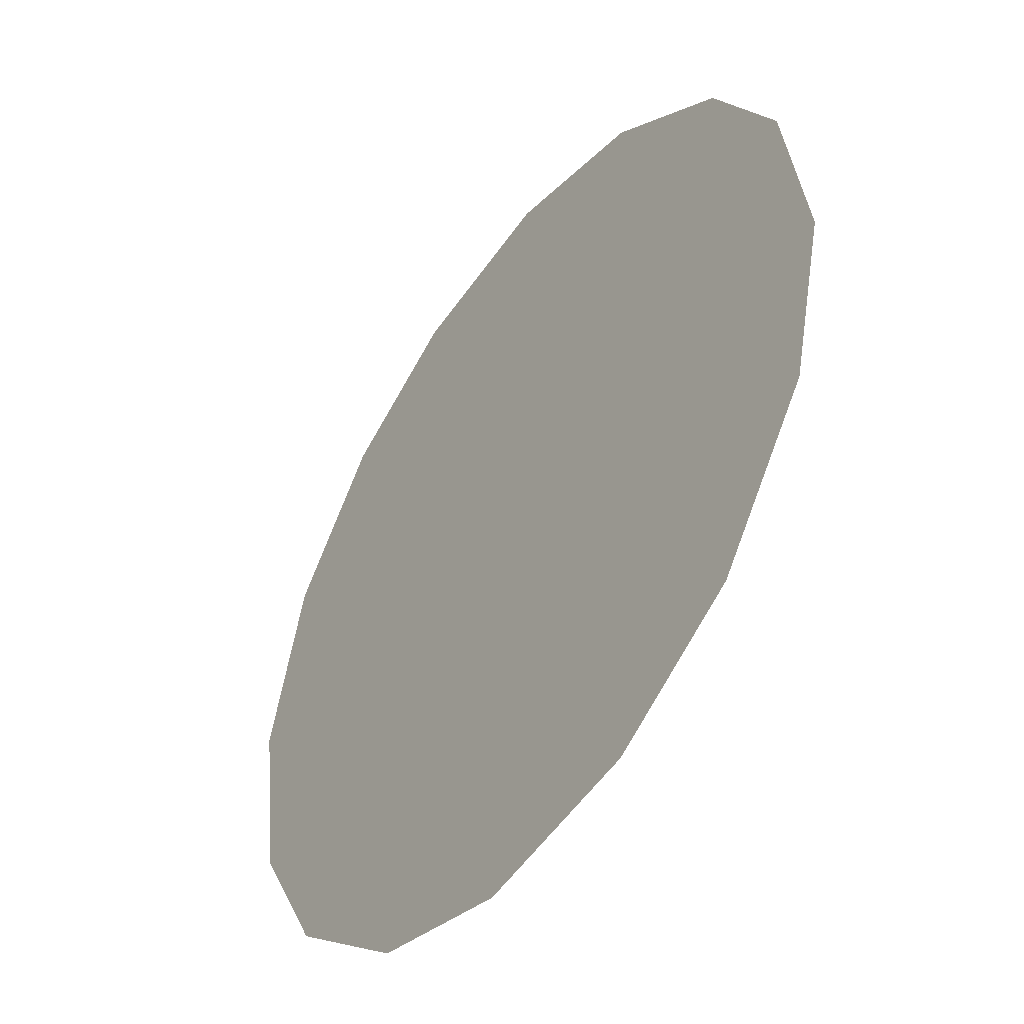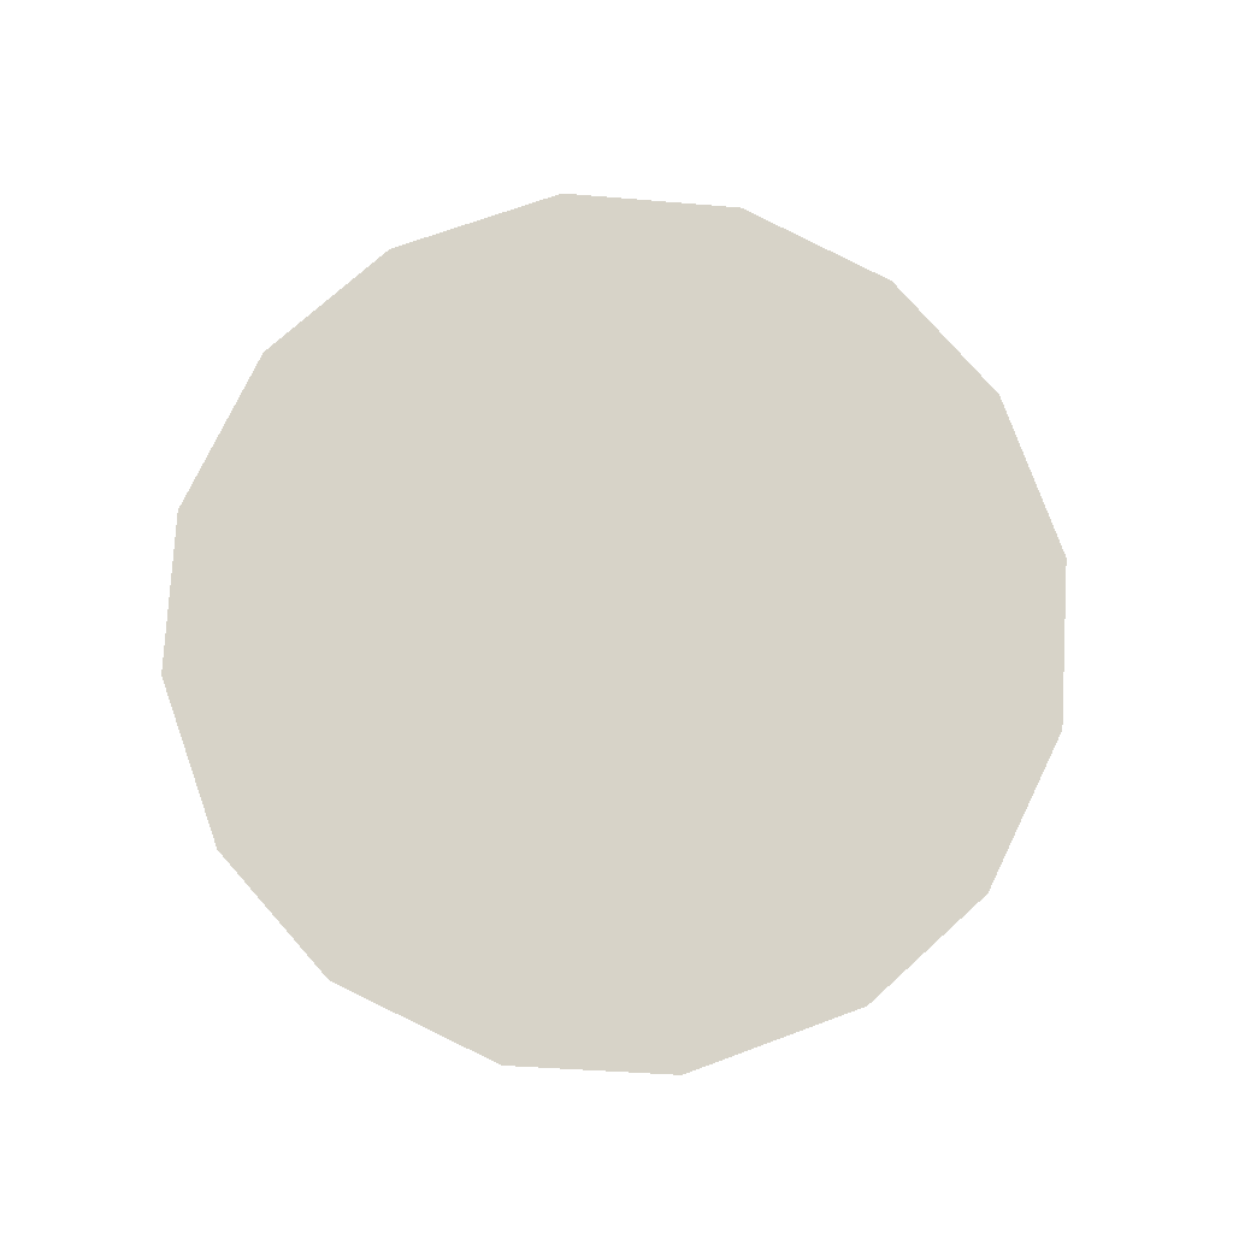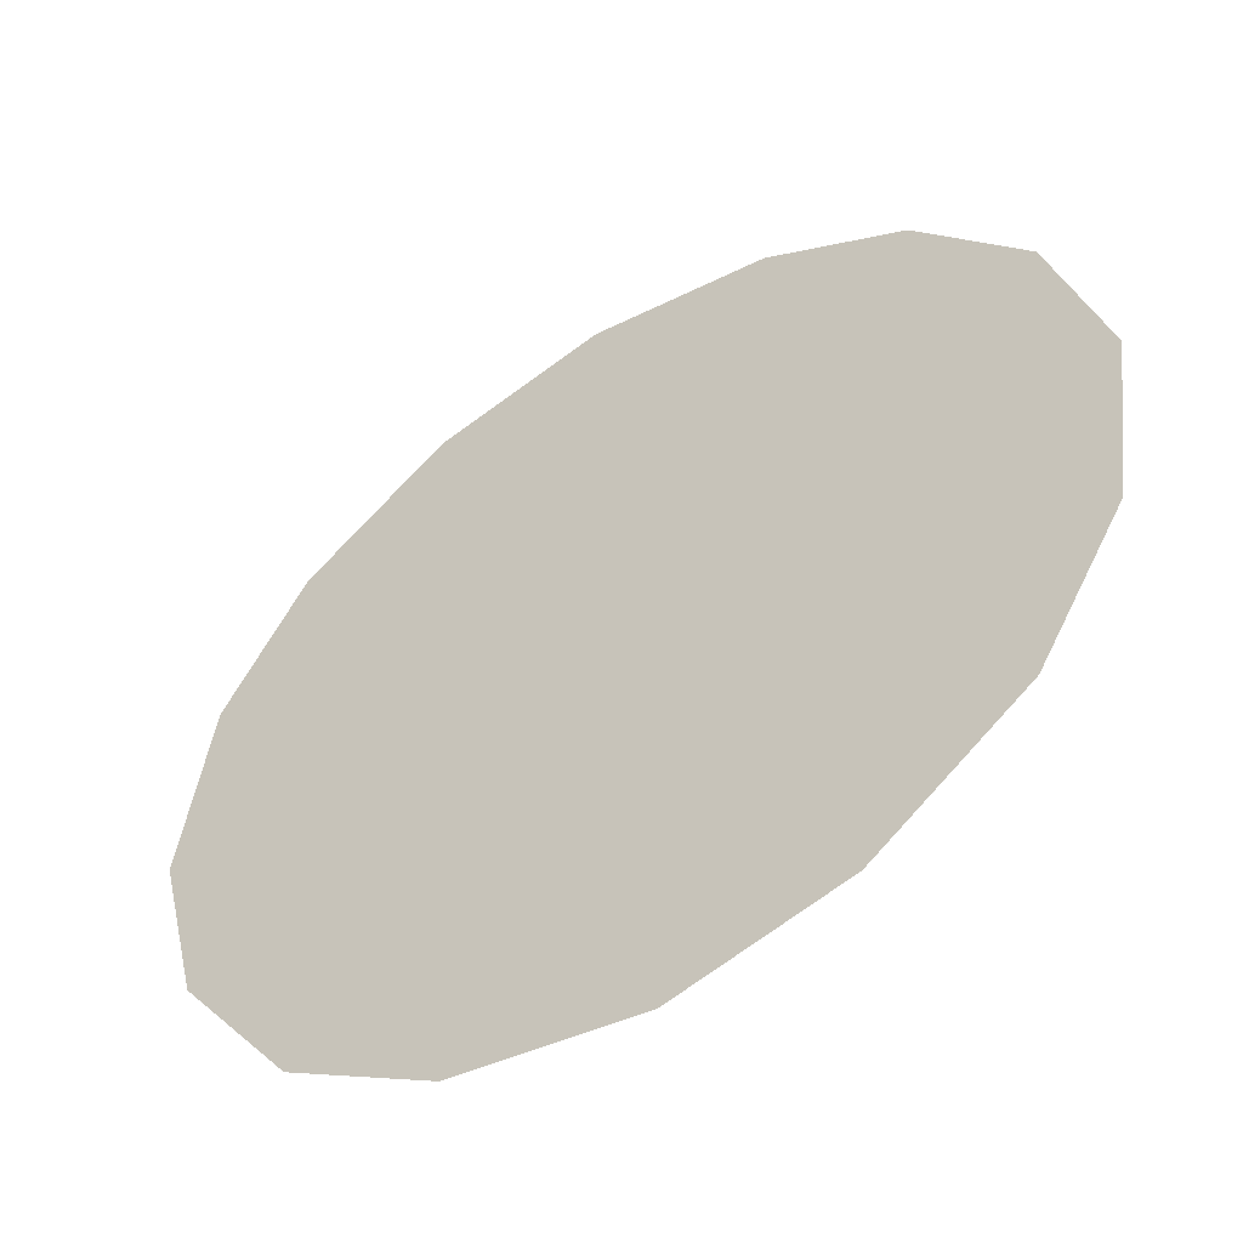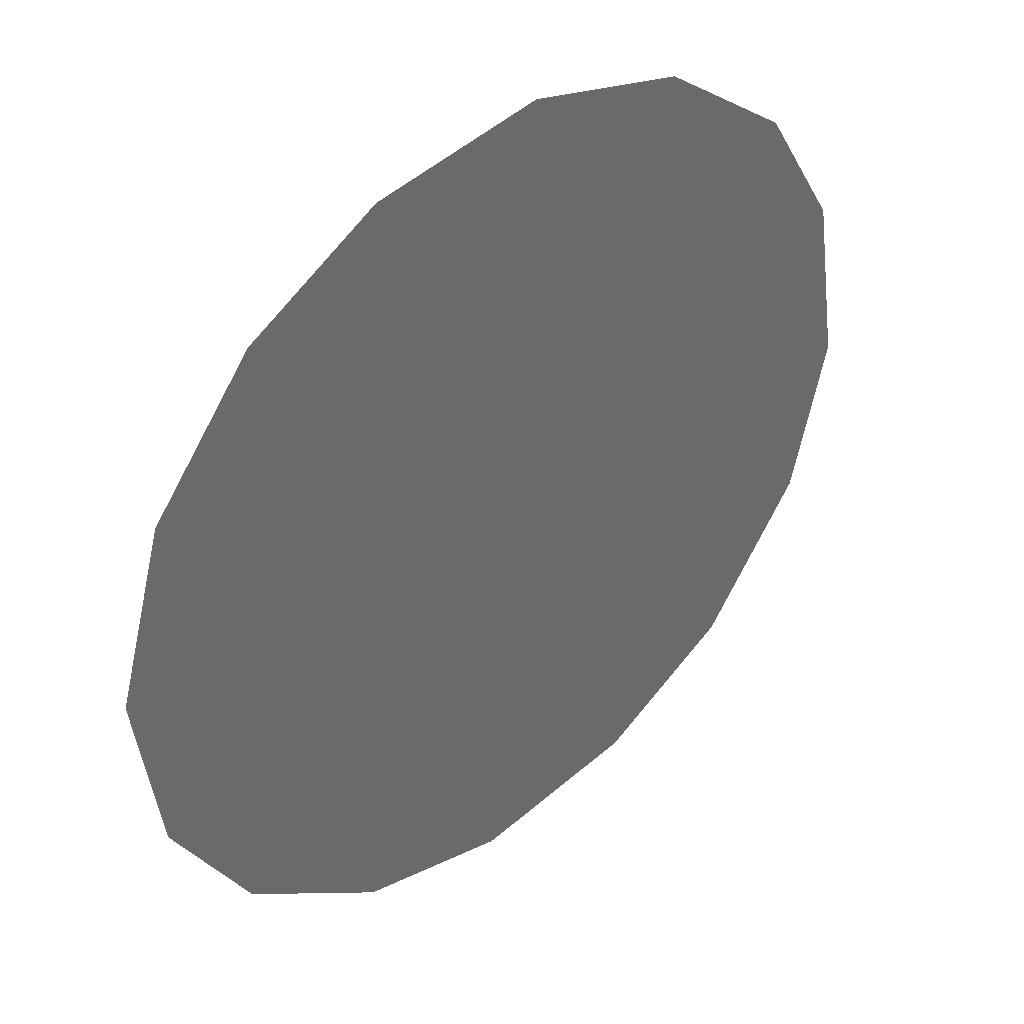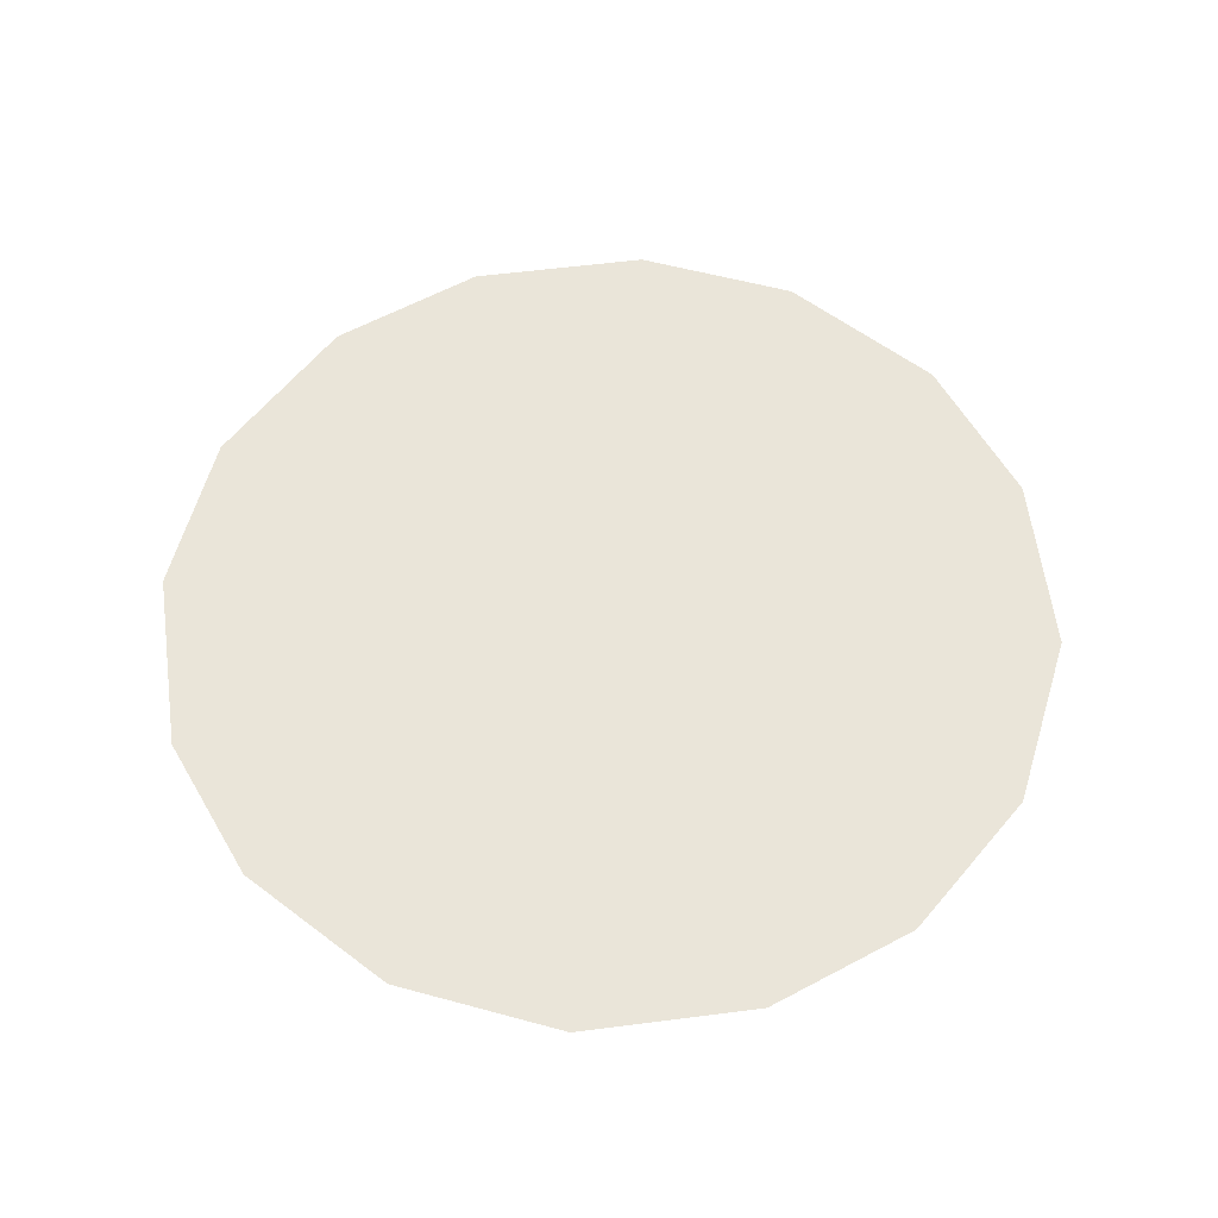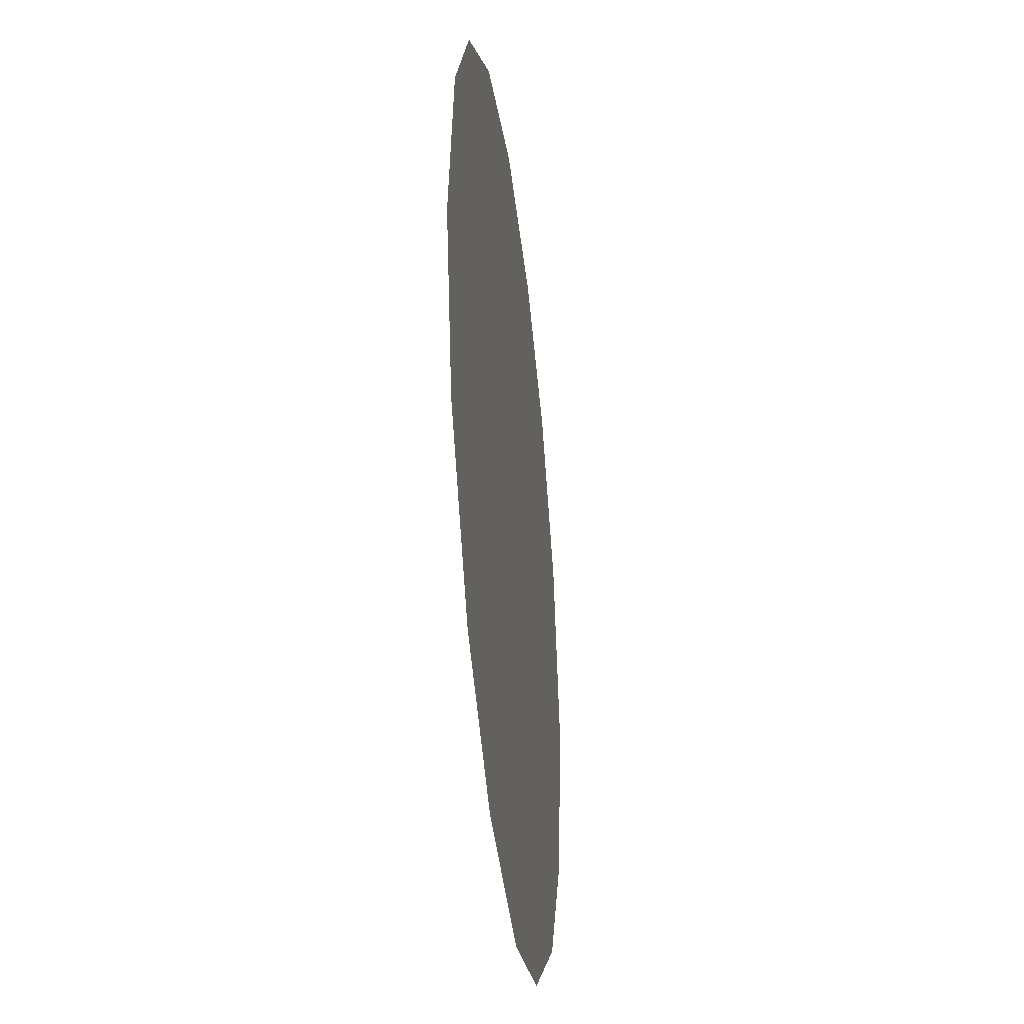
<metadata>
{"format":"obj","ext":"obj","renderer":"f3d","projection":"perspective","resolution":1024,"background":"white","views":[{"elev":-46.8,"azim":54.6,"up":"+Y"},{"elev":76.8,"azim":78.8,"up":"+Z"},{"elev":-52.4,"azim":-147.3,"up":"+Y"},{"elev":40.7,"azim":-41.7,"up":"+Y"},{"elev":58.4,"azim":-179.1,"up":"+Z"},{"elev":-37.0,"azim":96.8,"up":"+Y"}]}
</metadata>
<code>
v 0.4545 1.18 0.01
v 0.4557 1.184 0.01
v 0.4581 1.187 0.01
v 0.4612 1.189 0.01
v 0.4652 1.189 0.01
v 0.4689 1.188 0.01
v 0.472 1.186 0.01
v 0.4739 1.183 0.01
v 0.4745 1.179 0.01
v 0.4736 1.175 0.01
v 0.4711 1.172 0.01
v 0.4679 1.17 0.01
v 0.4639 1.169 0.01
v 0.4603 1.17 0.01
v 0.457 1.173 0.01
v 0.4551 1.176 0.01
v 0.4628 1.182 0.01
v 0.4611 1.185 0.01
v 0.4684 1.182 0.01
v 0.459 1.182 0.01
v 0.4649 1.185 0.01
v 0.4709 1.183 0.01
v 0.4681 1.185 0.01
v 0.4712 1.18 0.01
v 0.4666 1.176 0.01
v 0.4683 1.178 0.01
v 0.4653 1.18 0.01
v 0.4701 1.175 0.01
v 0.4658 1.183 0.01
v 0.4611 1.178 0.01
v 0.472 1.177 0.01
v 0.468 1.173 0.01
v 0.4644 1.173 0.01
v 0.4635 1.176 0.01
v 0.4602 1.174 0.01
v 0.4582 1.177 0.01
v 0.461 1.18 0.01
v 0.4584 1.179 0.01
v 0.4619 1.172 0.01
f 34 35 39
f 19 26 24
f 13 12 33
f 7 23 22
f 6 21 23
f 27 30 34
f 18 20 17
f 35 36 15
f 20 3 2
f 18 3 20
f 18 4 3
f 31 28 10
f 32 11 28
f 9 24 31
f 26 28 31
f 23 7 6
f 9 8 24
f 29 17 27
f 19 22 23
f 22 8 7
f 27 17 37
f 4 18 21
f 2 1 20
f 21 6 5
f 5 4 21
f 22 24 8
f 1 16 36
f 29 23 21
f 22 19 24
f 18 17 21
f 26 19 27
f 32 33 12
f 19 29 27
f 26 25 28
f 37 17 20
f 25 26 27
f 32 28 25
f 11 10 28
f 23 29 19
f 17 29 21
f 36 30 38
f 39 35 14
f 9 31 10
f 26 31 24
f 32 25 33
f 11 32 12
f 34 33 25
f 13 33 39
f 27 34 25
f 34 30 35
f 36 35 30
f 14 35 15
f 37 38 30
f 15 36 16
f 37 20 38
f 27 37 30
f 20 1 38
f 1 36 38
f 13 39 14
f 34 39 33

</code>
